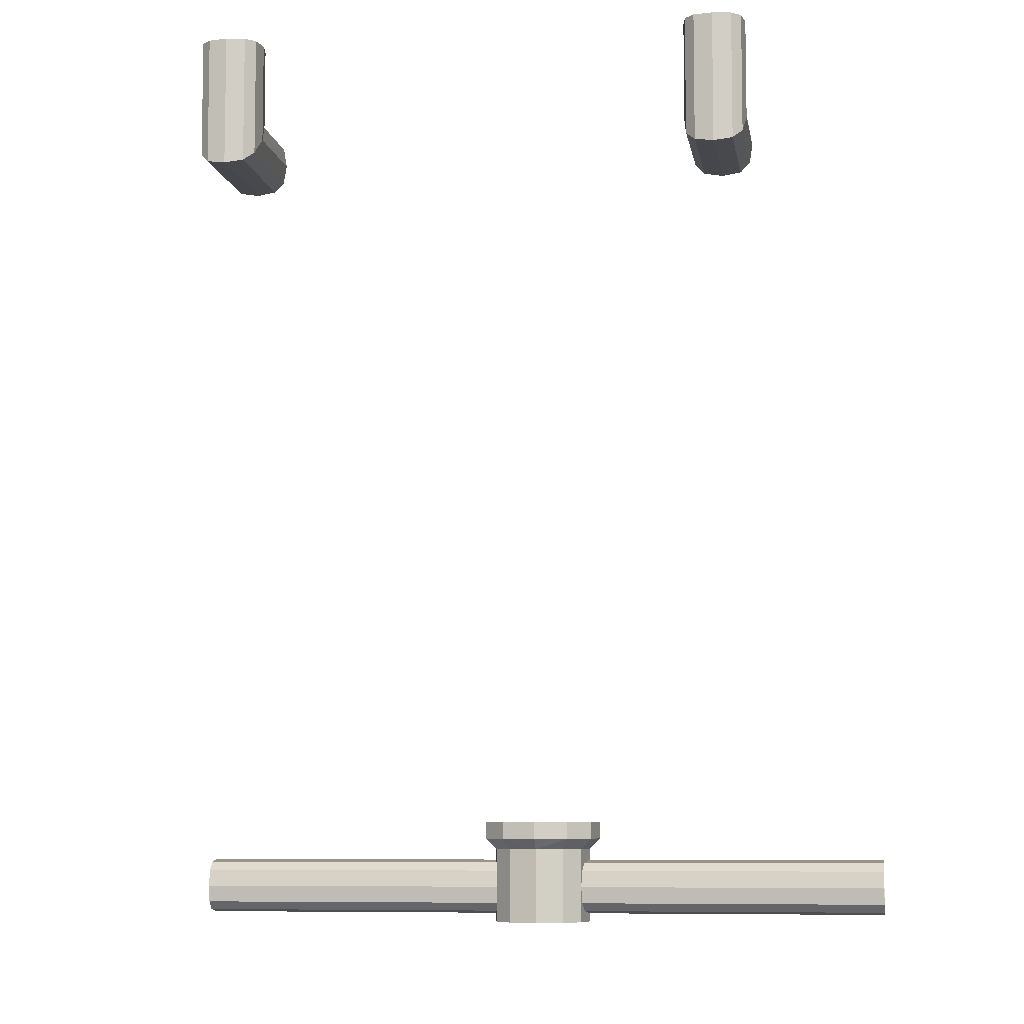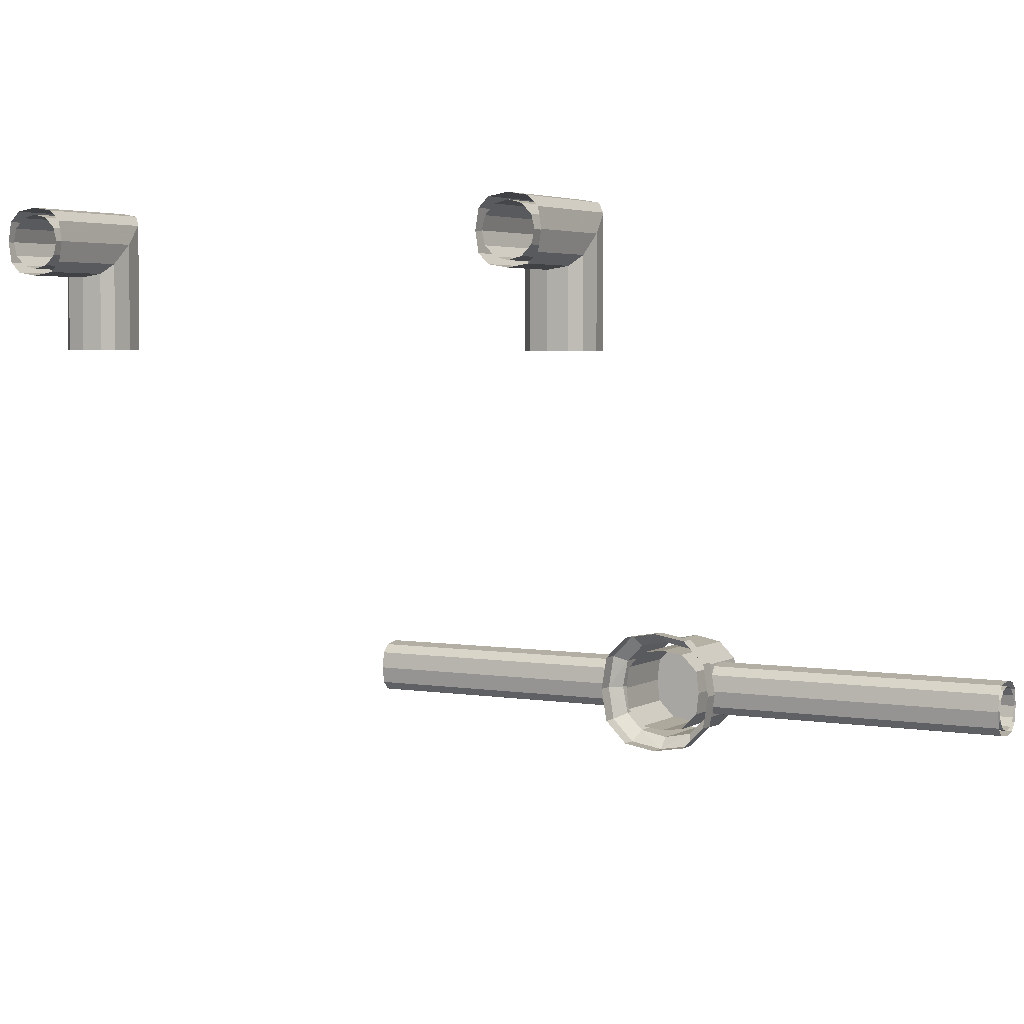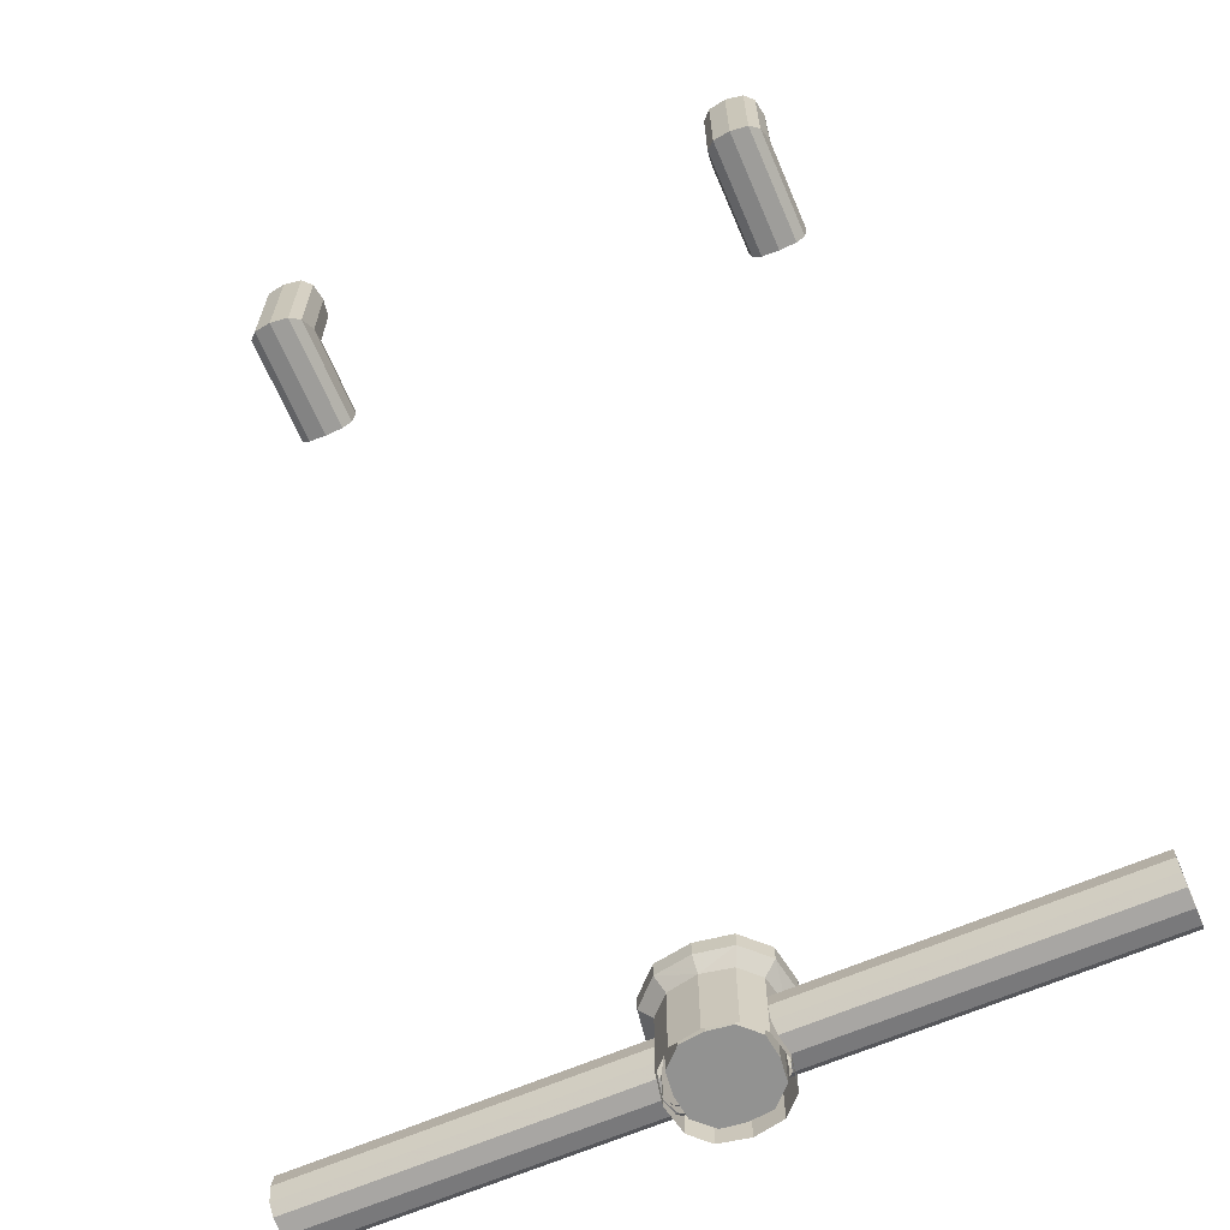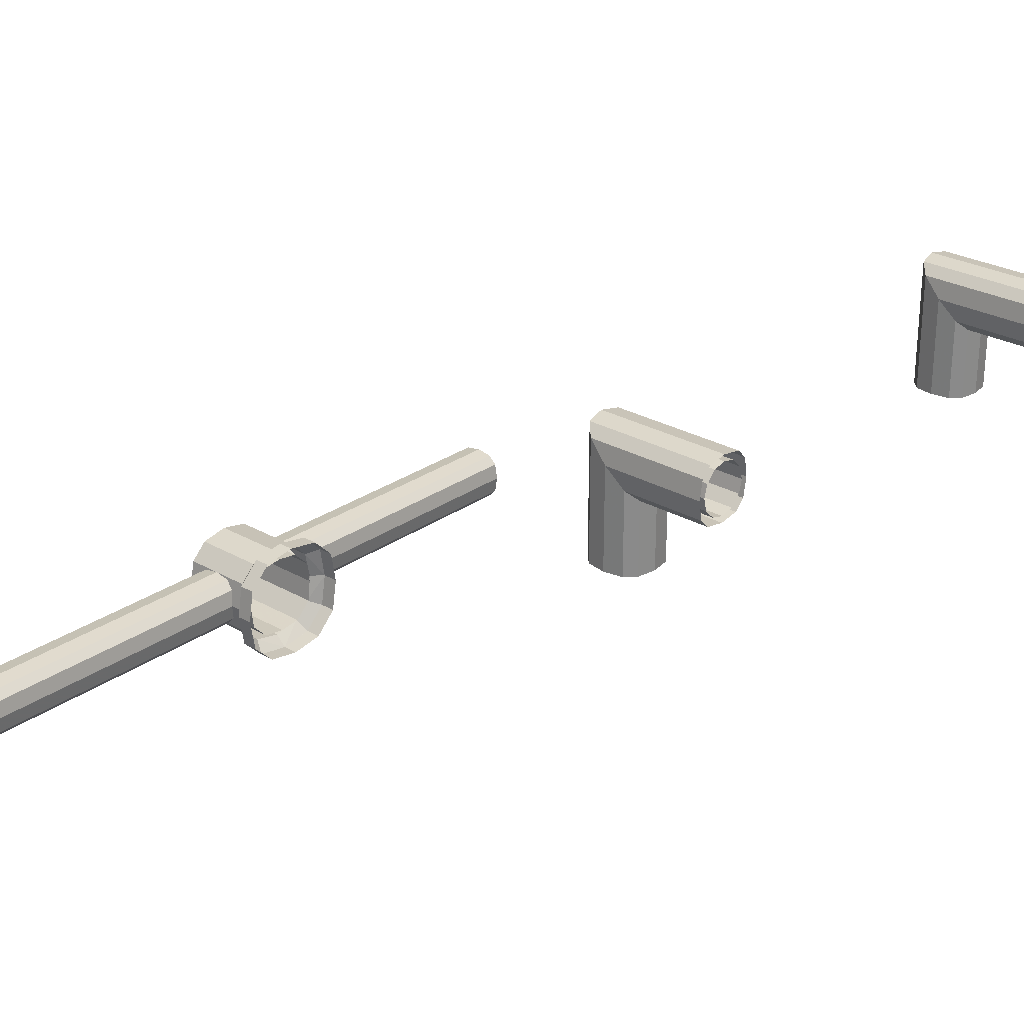
<metadata>
{"format":"obj","ext":"obj","renderer":"f3d","projection":"perspective","resolution":1024,"background":"white","views":[{"elev":-7.6,"azim":9.1,"up":"+Y"},{"elev":3.8,"azim":-151.0,"up":"+Z"},{"elev":-66.3,"azim":23.1,"up":"+Y"},{"elev":26.7,"azim":132.0,"up":"+Z"}]}
</metadata>
<code>
v 0.1094 -2.055 -0.4375
v 0.0625 -2.055 -0.3906
v 0.0625 -2.266 -0.3906
v 0.1094 -2.266 -0.4375
v 0.1172 -2.055 -0.5
v 0.1172 -2.266 -0.5
v 0.1094 -2.055 -0.5625
v 0.1094 -2.266 -0.5625
v 0.0625 -2.055 -0.6094
v 0.0625 -2.266 -0.6094
v 0 -2.055 -0.6172
v 0 -2.266 -0.6172
v -0.0625 -2.055 -0.6094
v -0.0625 -2.266 -0.6094
v -0.1094 -2.055 -0.5625
v -0.1094 -2.266 -0.5625
v -0.1172 -2.055 -0.5
v -0.1172 -2.266 -0.5
v -0.1094 -2.055 -0.4375
v -0.1094 -2.266 -0.4375
v -0.0625 -2.055 -0.3906
v -0.0625 -2.266 -0.3906
v 0 -2.055 -0.3828
v 0 -2.266 -0.3828
v 0.1562 -2 -0.4062
v 0.09375 -2 -0.3438
v 0.09375 -2.047 -0.3438
v 0.1562 -2.047 -0.4062
v 0.1719 -2 -0.5
v 0.1719 -2.047 -0.5
v 0 -2 -0.3281
v 0 -2.047 -0.3281
v 0 -2.078 -0.3594
v 0.07812 -2.078 -0.375
v 0.125 -2.078 -0.4219
v -0.09375 -2 -0.3438
v -0.09375 -2.047 -0.3438
v -0.07812 -2.078 -0.375
v -0.1562 -2 -0.4062
v -0.1562 -2.047 -0.4062
v -0.125 -2.078 -0.4219
v -0.1719 -2 -0.5
v -0.1719 -2.047 -0.5
v -0.1406 -2.078 -0.5
v -0.1562 -2 -0.5938
v -0.1562 -2.047 -0.5938
v -0.125 -2.078 -0.5781
v -0.09375 -2 -0.6562
v -0.09375 -2.047 -0.6562
v -0.07812 -2.078 -0.625
v 0 -2 -0.6719
v 0 -2.047 -0.6719
v 0 -2.078 -0.6406
v 0.09375 -2 -0.6562
v 0.09375 -2.047 -0.6562
v 0.07812 -2.078 -0.625
v 0.1562 -2 -0.5938
v 0.1562 -2.047 -0.5938
v 0.125 -2.078 -0.5781
v 0.1406 -2.078 -0.5
v 0.07812 -2.289 -0.375
v 0.125 -2.289 -0.4219
v 0.1406 -2.289 -0.5
v 0.125 -2.289 -0.5781
v 0.07812 -2.289 -0.625
v 0 -2.289 -0.6406
v -0.07812 -2.289 -0.625
v -0.125 -2.289 -0.5781
v -0.1406 -2.289 -0.5
v -0.125 -2.289 -0.4219
v -0.07812 -2.289 -0.375
v 0 -2.289 -0.3594
v -1 -2.133 -0.4688
v -1 -2.156 -0.4453
v -0.125 -2.156 -0.4453
v -0.1328 -2.133 -0.4688
v -1 -2.125 -0.5
v -0.1406 -2.125 -0.5
v -1 -2.133 -0.5312
v -0.1328 -2.133 -0.5312
v -1 -2.156 -0.5547
v -0.125 -2.156 -0.5547
v -1 -2.188 -0.5625
v -0.1172 -2.188 -0.5625
v -1 -2.219 -0.5547
v -0.125 -2.219 -0.5547
v -1 -2.242 -0.5312
v -0.1328 -2.242 -0.5312
v -1 -2.25 -0.5
v -0.1406 -2.25 -0.5
v -1 -2.242 -0.4688
v -0.1328 -2.242 -0.4688
v -1 -2.219 -0.4453
v -0.125 -2.219 -0.4453
v -1 -2.188 -0.4375
v -0.1172 -2.188 -0.4375
v -1 -2.117 -0.4531
v -1 -2.141 -0.4297
v -0.1094 -2.141 -0.4297
v -0.125 -2.117 -0.4531
v -1 -2.109 -0.5
v -0.1406 -2.109 -0.5
v -1 -2.117 -0.5469
v -0.125 -2.117 -0.5469
v -1 -2.141 -0.5703
v -0.1094 -2.141 -0.5703
v -1 -2.188 -0.5781
v -0.1094 -2.188 -0.5781
v -1 -2.234 -0.5703
v -0.1094 -2.234 -0.5703
v -1 -2.258 -0.5469
v -0.125 -2.258 -0.5469
v -1 -2.266 -0.5
v -0.1406 -2.266 -0.5
v -1 -2.258 -0.4531
v -0.125 -2.258 -0.4531
v -1 -2.234 -0.4297
v -0.1094 -2.234 -0.4297
v -1 -2.188 -0.4219
v -0.1094 -2.188 -0.4219
v 1 -2.156 -0.4453
v 1 -2.133 -0.4688
v 0.1328 -2.133 -0.4688
v 0.125 -2.156 -0.4453
v 1 -2.188 -0.4375
v 0.1172 -2.188 -0.4375
v 1 -2.219 -0.4453
v 0.125 -2.219 -0.4453
v 1 -2.242 -0.4688
v 0.1328 -2.242 -0.4688
v 1 -2.25 -0.5
v 0.1406 -2.25 -0.5
v 1 -2.242 -0.5312
v 0.1328 -2.242 -0.5312
v 1 -2.219 -0.5547
v 0.125 -2.219 -0.5547
v 1 -2.188 -0.5625
v 0.1172 -2.188 -0.5625
v 1 -2.156 -0.5547
v 0.125 -2.156 -0.5547
v 1 -2.133 -0.5312
v 0.1328 -2.133 -0.5312
v 1 -2.125 -0.5
v 0.1406 -2.125 -0.5
v 1 -2.141 -0.4297
v 1 -2.117 -0.4531
v 0.125 -2.117 -0.4531
v 0.1094 -2.141 -0.4297
v 1 -2.188 -0.4219
v 0.1094 -2.188 -0.4219
v 1 -2.234 -0.4297
v 0.1094 -2.234 -0.4297
v 1 -2.258 -0.4531
v 0.125 -2.258 -0.4531
v 1 -2.266 -0.5
v 0.1406 -2.266 -0.5
v 1 -2.258 -0.5469
v 0.125 -2.258 -0.5469
v 1 -2.234 -0.5703
v 0.1094 -2.234 -0.5703
v 1 -2.188 -0.5781
v 0.1094 -2.188 -0.5781
v 1 -2.141 -0.5703
v 0.1094 -2.141 -0.5703
v 1 -2.117 -0.5469
v 0.125 -2.117 -0.5469
v 1 -2.109 -0.5
v 0.1406 -2.109 -0.5
v -0.6562 -0.1953 0.5
v -0.6797 -0.2188 0.5
v -0.6797 -0.2188 0.7188
v -0.6562 -0.1953 0.6953
v -0.625 -0.1875 0.5
v -0.625 -0.1875 0.6875
v -0.5938 -0.1953 0.5
v -0.5938 -0.1953 0.6953
v -0.5703 -0.2188 0.5
v -0.5703 -0.2188 0.7188
v -0.5625 -0.25 0.5
v -0.5625 -0.25 0.75
v -0.5703 -0.2812 0.5
v -0.5703 -0.2812 0.7812
v -0.5938 -0.3047 0.5
v -0.5938 -0.3047 0.8047
v -0.625 -0.3125 0.5
v -0.625 -0.3125 0.8125
v -0.6562 -0.3047 0.5
v -0.6562 -0.3047 0.8047
v -0.6797 -0.2812 0.5
v -0.6797 -0.2812 0.7812
v -0.6875 -0.25 0.5
v -0.6875 -0.25 0.75
v -0.6875 0 0.75
v -0.6797 0 0.7188
v -0.6562 0 0.6953
v -0.625 0 0.6875
v -0.5938 0 0.6953
v -0.5703 0 0.7188
v -0.5625 0 0.75
v -0.5703 0 0.7812
v -0.5938 0 0.8047
v -0.625 0 0.8125
v -0.6562 0 0.8047
v -0.6797 0 0.7812
v -0.6719 -0.1797 0.5
v -0.6953 -0.2031 0.5
v -0.6953 -0.2031 0.7031
v -0.6719 -0.1797 0.6797
v -0.625 -0.1719 0.5
v -0.625 -0.1719 0.6719
v -0.5781 -0.1797 0.5
v -0.5781 -0.1797 0.6797
v -0.5547 -0.2031 0.5
v -0.5547 -0.2031 0.7031
v -0.5469 -0.25 0.5
v -0.5469 -0.25 0.75
v -0.5547 -0.2969 0.5
v -0.5547 -0.2969 0.7969
v -0.5781 -0.3203 0.5
v -0.5781 -0.3203 0.8203
v -0.625 -0.3281 0.5
v -0.625 -0.3281 0.8281
v -0.6719 -0.3203 0.5
v -0.6719 -0.3203 0.8203
v -0.6953 -0.2969 0.5
v -0.6953 -0.2969 0.7969
v -0.7031 -0.25 0.5
v -0.7031 -0.25 0.75
v -0.7031 0 0.75
v -0.6953 0 0.7031
v -0.6719 0 0.6797
v -0.625 0 0.6719
v -0.5781 0 0.6797
v -0.5547 0 0.7031
v -0.5469 0 0.75
v -0.5547 0 0.7969
v -0.5781 0 0.8203
v -0.625 0 0.8281
v -0.6719 0 0.8203
v -0.6953 0 0.7969
v 0.5938 -0.1953 0.5
v 0.5703 -0.2188 0.5
v 0.5703 -0.2188 0.7188
v 0.5938 -0.1953 0.6953
v 0.625 -0.1875 0.5
v 0.625 -0.1875 0.6875
v 0.6562 -0.1953 0.5
v 0.6562 -0.1953 0.6953
v 0.6797 -0.2188 0.5
v 0.6797 -0.2188 0.7188
v 0.6875 -0.25 0.5
v 0.6875 -0.25 0.75
v 0.6797 -0.2812 0.5
v 0.6797 -0.2812 0.7812
v 0.6562 -0.3047 0.5
v 0.6562 -0.3047 0.8047
v 0.625 -0.3125 0.5
v 0.625 -0.3125 0.8125
v 0.5938 -0.3047 0.5
v 0.5938 -0.3047 0.8047
v 0.5703 -0.2812 0.5
v 0.5703 -0.2812 0.7812
v 0.5625 -0.25 0.5
v 0.5625 -0.25 0.75
v 0.5625 0 0.75
v 0.5703 0 0.7188
v 0.5938 0 0.6953
v 0.625 0 0.6875
v 0.6562 0 0.6953
v 0.6797 0 0.7188
v 0.6875 0 0.75
v 0.6797 0 0.7812
v 0.6562 0 0.8047
v 0.625 0 0.8125
v 0.5938 0 0.8047
v 0.5703 0 0.7812
v 0.5781 -0.1797 0.5
v 0.5547 -0.2031 0.5
v 0.5547 -0.2031 0.7031
v 0.5781 -0.1797 0.6797
v 0.625 -0.1719 0.5
v 0.625 -0.1719 0.6719
v 0.6719 -0.1797 0.5
v 0.6719 -0.1797 0.6797
v 0.6953 -0.2031 0.5
v 0.6953 -0.2031 0.7031
v 0.7031 -0.25 0.5
v 0.7031 -0.25 0.75
v 0.6953 -0.2969 0.5
v 0.6953 -0.2969 0.7969
v 0.6719 -0.3203 0.5
v 0.6719 -0.3203 0.8203
v 0.625 -0.3281 0.5
v 0.625 -0.3281 0.8281
v 0.5781 -0.3203 0.5
v 0.5781 -0.3203 0.8203
v 0.5547 -0.2969 0.5
v 0.5547 -0.2969 0.7969
v 0.5469 -0.25 0.5
v 0.5469 -0.25 0.75
v 0.5469 0 0.75
v 0.5547 0 0.7031
v 0.5781 0 0.6797
v 0.625 0 0.6719
v 0.6719 0 0.6797
v 0.6953 0 0.7031
v 0.7031 0 0.75
v 0.6953 0 0.7969
v 0.6719 0 0.8203
v 0.625 0 0.8281
v 0.5781 0 0.8203
v 0.5547 0 0.7969
f 1 2 3
f 1 3 4
f 1 4 5
f 5 4 6
f 5 6 7
f 7 6 8
f 7 8 9
f 9 8 10
f 9 10 11
f 11 10 12
f 11 12 13
f 13 12 14
f 13 14 15
f 15 14 16
f 15 16 17
f 17 16 18
f 17 18 19
f 19 18 20
f 19 20 21
f 21 20 22
f 21 22 23
f 23 22 24
f 23 24 2
f 2 24 3
f 3 24 10
f 3 10 4
f 4 10 8
f 4 8 6
f 73 74 75
f 73 75 76
f 73 76 77
f 77 76 78
f 77 78 79
f 79 78 80
f 79 80 81
f 81 80 82
f 81 82 83
f 83 82 84
f 83 84 85
f 85 84 86
f 85 86 87
f 87 86 88
f 87 88 89
f 89 88 90
f 89 90 91
f 91 90 92
f 91 92 93
f 93 92 94
f 93 94 95
f 95 94 96
f 95 96 74
f 74 96 75
f 121 122 123
f 121 123 124
f 121 124 125
f 125 124 126
f 125 126 127
f 127 126 128
f 127 128 129
f 129 128 130
f 129 130 131
f 131 130 132
f 131 132 133
f 133 132 134
f 133 134 135
f 135 134 136
f 135 136 137
f 137 136 138
f 137 138 139
f 139 138 140
f 139 140 141
f 141 140 142
f 141 142 143
f 143 142 144
f 143 144 122
f 122 144 123
f 24 12 10
f 12 24 22
f 12 22 14
f 14 22 16
f 16 22 20
f 16 20 18
f 169 170 171
f 169 171 172
f 169 172 173
f 173 172 174
f 173 174 175
f 175 174 176
f 175 176 177
f 177 176 178
f 177 178 179
f 179 178 180
f 179 180 181
f 181 180 182
f 181 182 183
f 183 182 184
f 183 184 185
f 185 184 186
f 185 186 187
f 187 186 188
f 187 188 189
f 189 188 190
f 189 190 191
f 191 190 192
f 191 192 170
f 170 192 171
f 171 192 193
f 171 193 194
f 171 194 172
f 172 194 195
f 172 195 174
f 174 195 196
f 174 196 176
f 176 196 197
f 176 197 178
f 178 197 198
f 178 198 180
f 180 198 199
f 180 199 182
f 182 199 200
f 182 200 184
f 184 200 201
f 184 201 186
f 186 201 202
f 186 202 188
f 188 202 203
f 188 203 190
f 190 203 204
f 190 204 192
f 192 204 193
f 241 242 243
f 241 243 244
f 241 244 245
f 245 244 246
f 245 246 247
f 247 246 248
f 247 248 249
f 249 248 250
f 249 250 251
f 251 250 252
f 251 252 253
f 253 252 254
f 253 254 255
f 255 254 256
f 255 256 257
f 257 256 258
f 257 258 259
f 259 258 260
f 259 260 261
f 261 260 262
f 261 262 263
f 263 262 264
f 263 264 242
f 242 264 243
f 243 264 265
f 243 265 266
f 243 266 244
f 244 266 267
f 244 267 246
f 246 267 268
f 246 268 248
f 248 268 269
f 248 269 250
f 250 269 270
f 250 270 252
f 252 270 271
f 252 271 254
f 254 271 272
f 254 272 256
f 256 272 273
f 256 273 258
f 258 273 274
f 258 274 260
f 260 274 275
f 260 275 262
f 262 275 276
f 262 276 264
f 264 276 265
f 25 26 27
f 25 27 28
f 25 28 29
f 25 29 30
f 25 30 28
f 25 28 26
f 26 28 27
f 26 27 31
f 26 31 32
f 26 32 27
f 27 32 31
f 31 32 36
f 31 36 37
f 31 37 32
f 32 37 36
f 36 37 39
f 36 39 40
f 36 40 37
f 37 40 39
f 51 52 54
f 51 54 55
f 51 55 52
f 52 55 54
f 54 55 57
f 54 57 58
f 54 58 55
f 55 58 57
f 57 58 29
f 57 29 30
f 57 30 58
f 58 30 29
f 29 28 30
f 27 32 33
f 27 33 34
f 27 34 28
f 27 28 35
f 27 35 34
f 27 34 32
f 32 37 38
f 32 38 33
f 32 33 37
f 37 40 41
f 37 41 38
f 37 38 40
f 39 40 42
f 39 42 43
f 39 43 40
f 40 43 42
f 48 49 51
f 48 51 52
f 48 52 49
f 49 52 51
f 52 55 56
f 52 56 53
f 52 53 55
f 55 58 59
f 55 59 56
f 55 56 58
f 58 30 60
f 58 60 59
f 58 59 30
f 30 28 35
f 30 35 60
f 30 60 28
f 28 60 35
f 28 34 35
f 38 41 40
f 56 59 58
f 53 56 55
f 59 60 30
f 34 33 32
f 33 38 37
f 40 43 44
f 40 44 41
f 40 41 43
f 42 43 45
f 42 45 46
f 42 46 43
f 43 46 45
f 45 46 48
f 45 48 49
f 45 49 46
f 46 49 48
f 49 52 53
f 49 53 50
f 49 50 52
f 50 53 52
f 41 44 43
f 43 46 47
f 43 47 44
f 43 44 46
f 46 49 50
f 46 50 47
f 46 47 49
f 47 50 49
f 44 47 46
f 35 34 61
f 35 61 62
f 35 62 60
f 60 62 63
f 60 63 59
f 59 63 64
f 59 64 56
f 56 64 65
f 56 65 53
f 53 65 66
f 41 70 38
f 38 70 71
f 38 71 33
f 33 71 72
f 33 72 34
f 34 72 61
f 97 98 99
f 97 99 100
f 97 100 101
f 101 100 102
f 101 102 103
f 103 102 104
f 103 104 105
f 105 104 106
f 105 106 107
f 107 106 108
f 115 116 117
f 117 116 118
f 117 118 119
f 119 118 120
f 119 120 98
f 98 120 99
f 145 146 147
f 145 147 148
f 145 148 149
f 149 148 150
f 149 150 151
f 151 150 152
f 151 152 153
f 153 152 154
f 161 162 163
f 163 162 164
f 163 164 165
f 165 164 166
f 165 166 167
f 167 166 168
f 167 168 146
f 146 168 147
f 205 206 207
f 205 207 208
f 205 208 209
f 209 208 210
f 209 210 211
f 211 210 212
f 211 212 213
f 213 212 214
f 213 214 215
f 215 214 216
f 223 224 225
f 225 224 226
f 225 226 227
f 227 226 228
f 227 228 206
f 206 228 207
f 207 228 229
f 207 229 230
f 207 230 208
f 208 230 231
f 208 231 210
f 210 231 232
f 210 232 212
f 212 232 233
f 212 233 214
f 214 233 234
f 214 234 216
f 216 234 235
f 224 239 226
f 226 239 240
f 226 240 228
f 228 240 229
f 277 278 279
f 277 279 280
f 277 280 281
f 281 280 282
f 281 282 283
f 283 282 284
f 283 284 285
f 285 284 286
f 285 286 287
f 287 286 288
f 295 296 297
f 297 296 298
f 297 298 299
f 299 298 300
f 299 300 278
f 278 300 279
f 279 300 301
f 279 301 302
f 279 302 280
f 280 302 303
f 280 303 282
f 282 303 304
f 282 304 284
f 284 304 305
f 284 305 286
f 286 305 306
f 286 306 288
f 288 306 307
f 296 311 298
f 298 311 312
f 298 312 300
f 300 312 301
f 53 66 50
f 50 66 67
f 44 69 41
f 41 69 70
f 107 108 109
f 109 108 110
f 113 114 115
f 115 114 116
f 153 154 155
f 155 154 156
f 159 160 161
f 161 160 162
f 215 216 217
f 217 216 218
f 221 222 223
f 223 222 224
f 216 235 218
f 218 235 236
f 222 238 224
f 224 238 239
f 287 288 289
f 289 288 290
f 293 294 295
f 295 294 296
f 288 307 290
f 290 307 308
f 294 310 296
f 296 310 311
f 50 67 47
f 47 67 68
f 47 68 44
f 44 68 69
f 109 110 111
f 111 110 112
f 111 112 113
f 113 112 114
f 155 156 157
f 157 156 158
f 157 158 159
f 159 158 160
f 217 218 219
f 219 218 220
f 219 220 221
f 221 220 222
f 218 236 220
f 220 236 237
f 220 237 222
f 222 237 238
f 289 290 291
f 291 290 292
f 291 292 293
f 293 292 294
f 290 308 292
f 292 308 309
f 292 309 294
f 294 309 310

</code>
